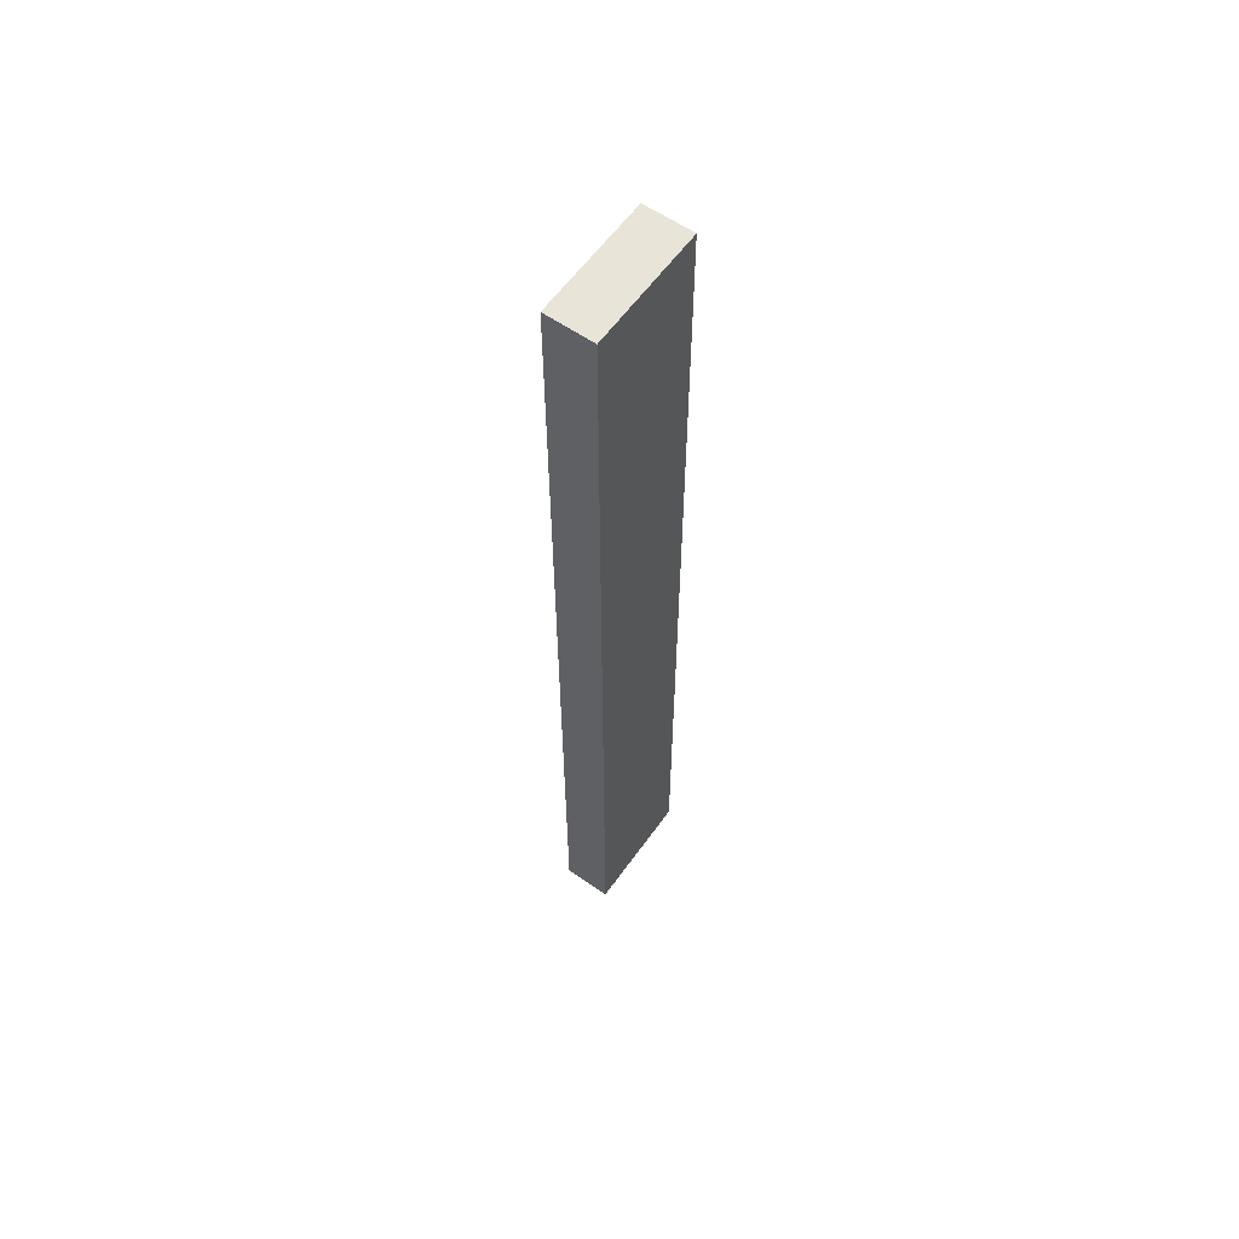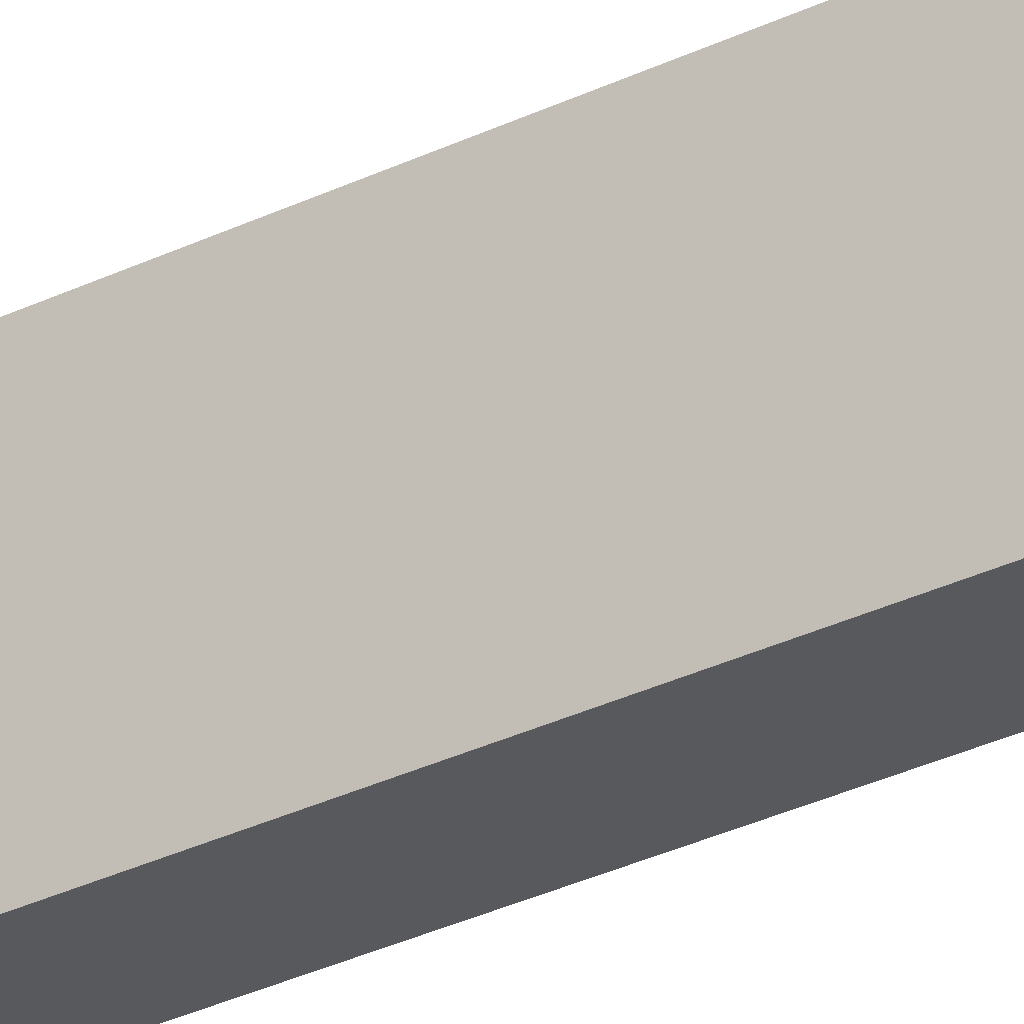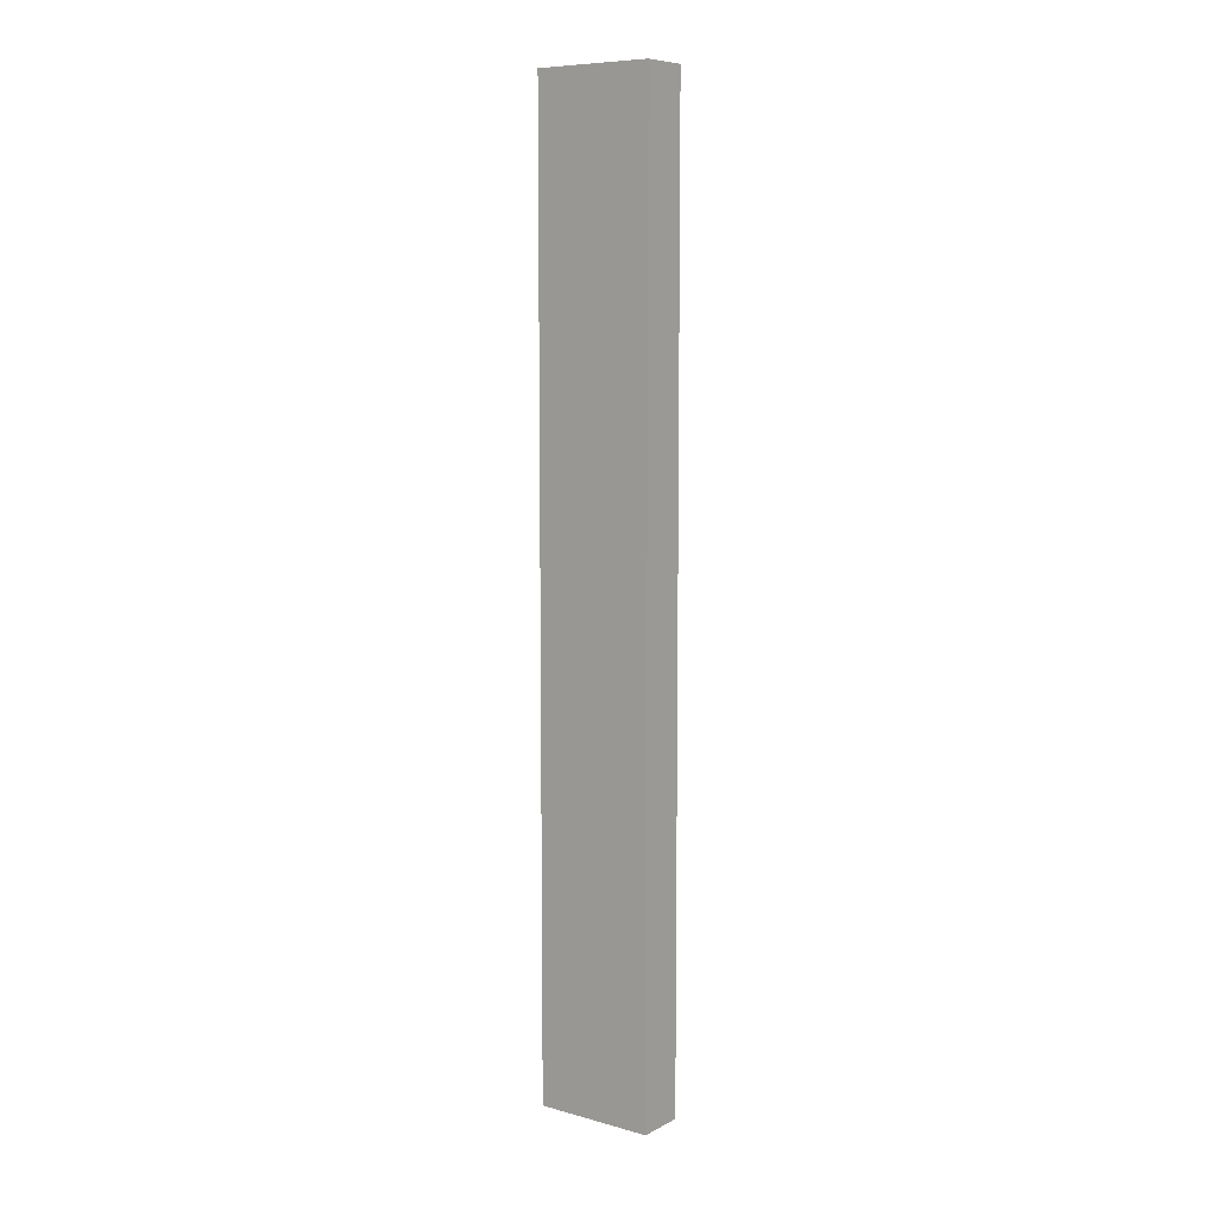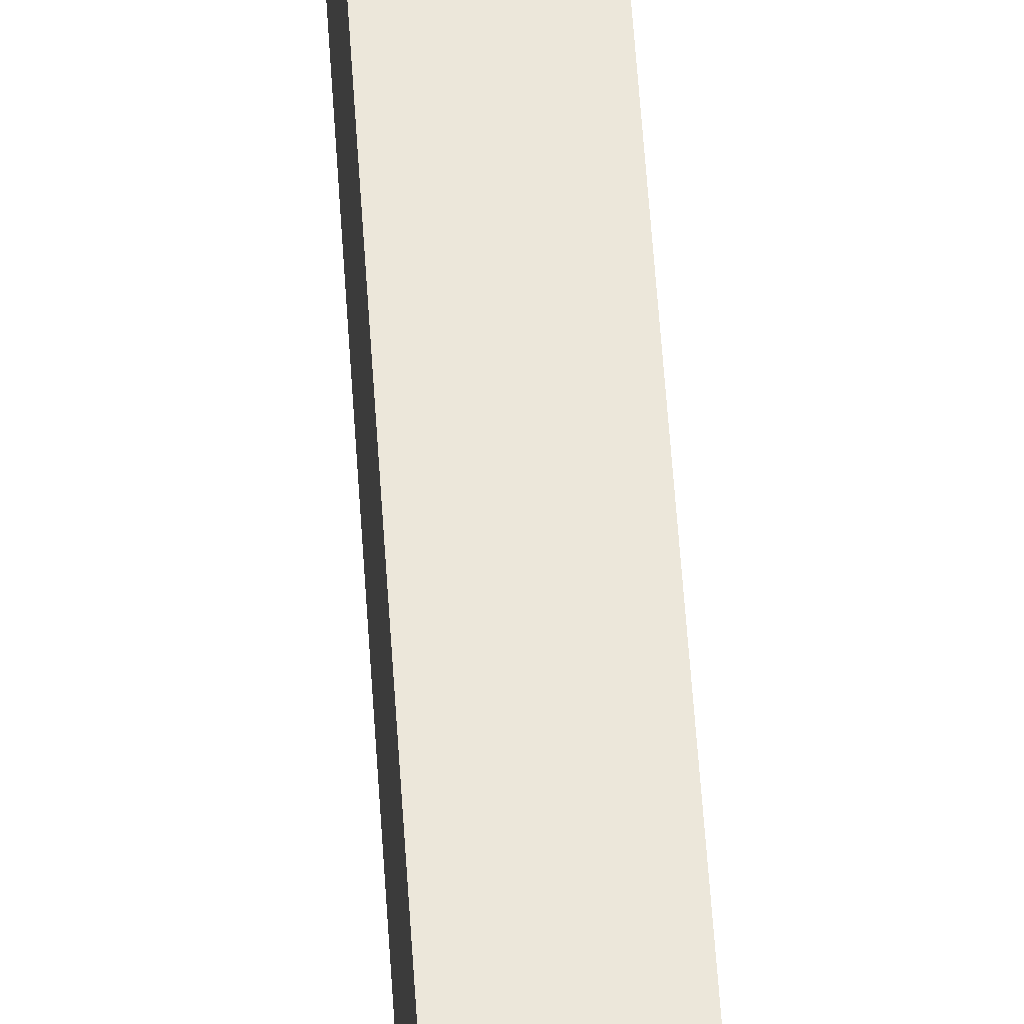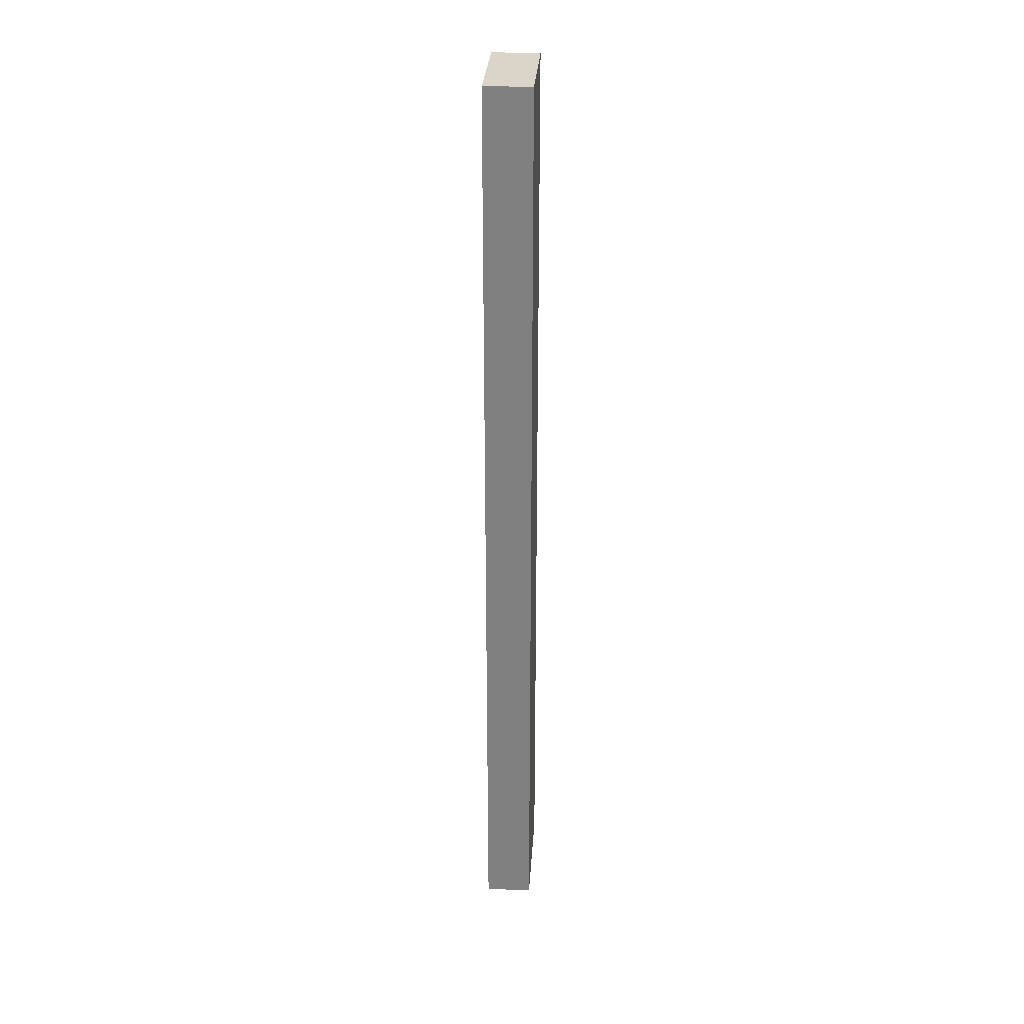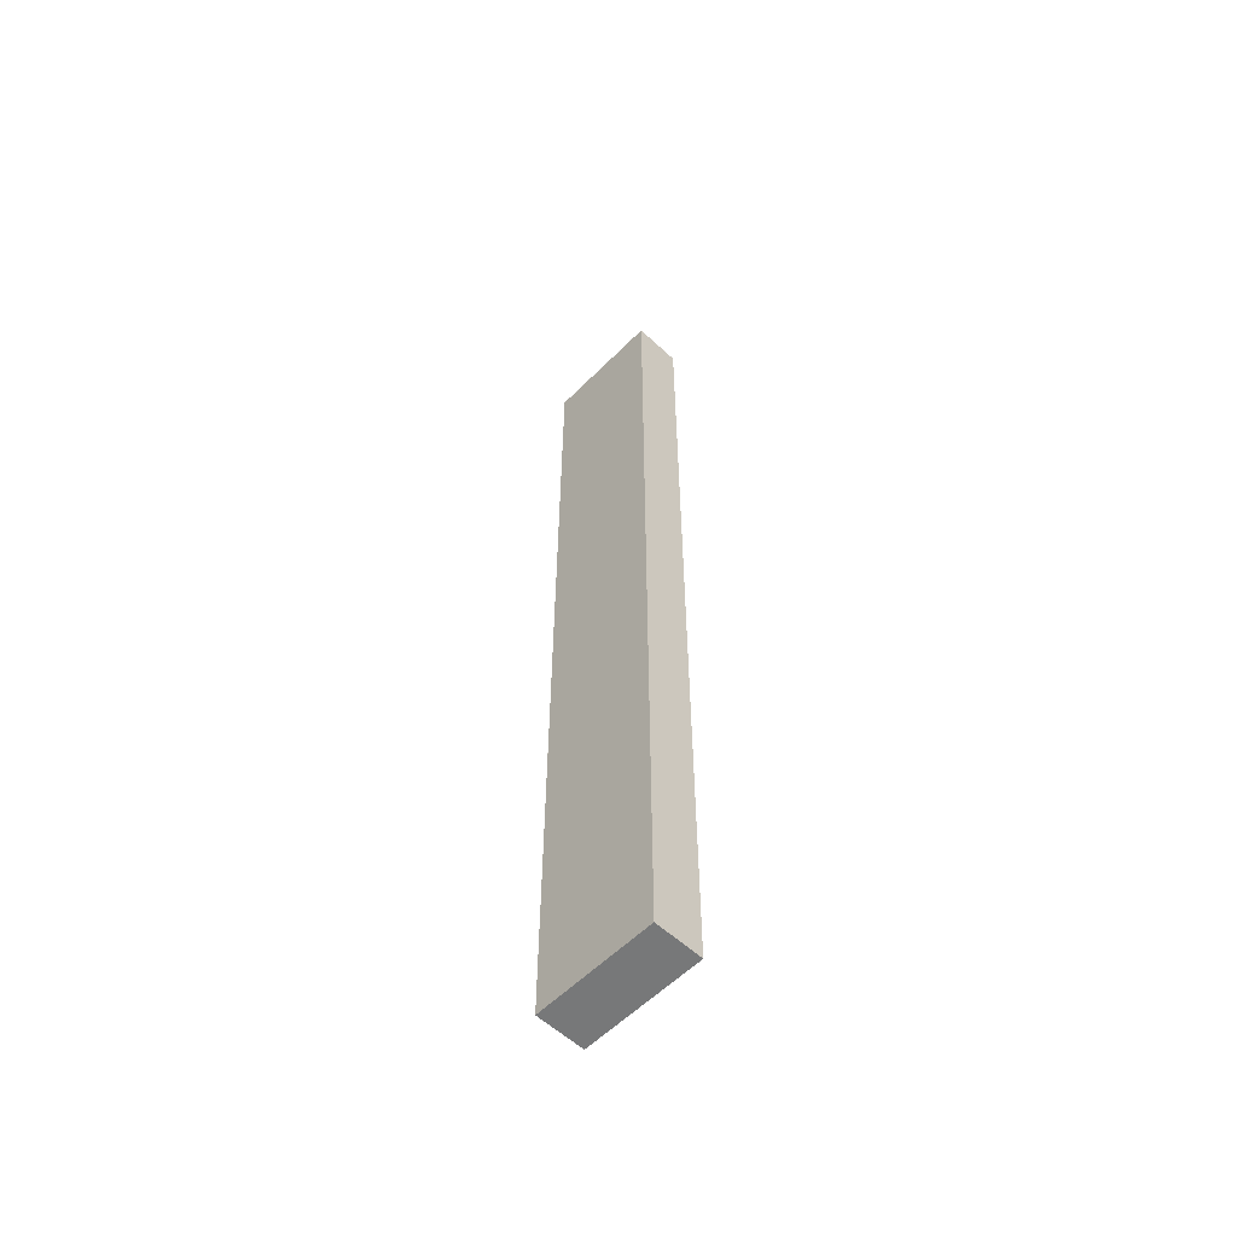
<metadata>
{"format":"obj","ext":"obj","renderer":"f3d","projection":"perspective","resolution":1024,"background":"white","views":[{"elev":59.8,"azim":35.4,"up":"+Z"},{"elev":-30.1,"azim":-54.3,"up":"+Y"},{"elev":8.3,"azim":-53.5,"up":"+Z"},{"elev":52.3,"azim":176.5,"up":"+Y"},{"elev":29.3,"azim":3.7,"up":"+Z"},{"elev":-57.4,"azim":-44.0,"up":"+Z"}]}
</metadata>
<code>
g Mesh1 Model
v 4 0 -0
v 0 0 -0
v 0 0 -80
v 4 0 -80
f 1 2 3 4
v 4 10 -0
v 0 10 -0
f 2 1 5 6
v 4 10 -80
f 1 4 7 5
v 0 10 -80
f 4 3 8 7
f 3 2 6 8
f 6 5 7 8

</code>
